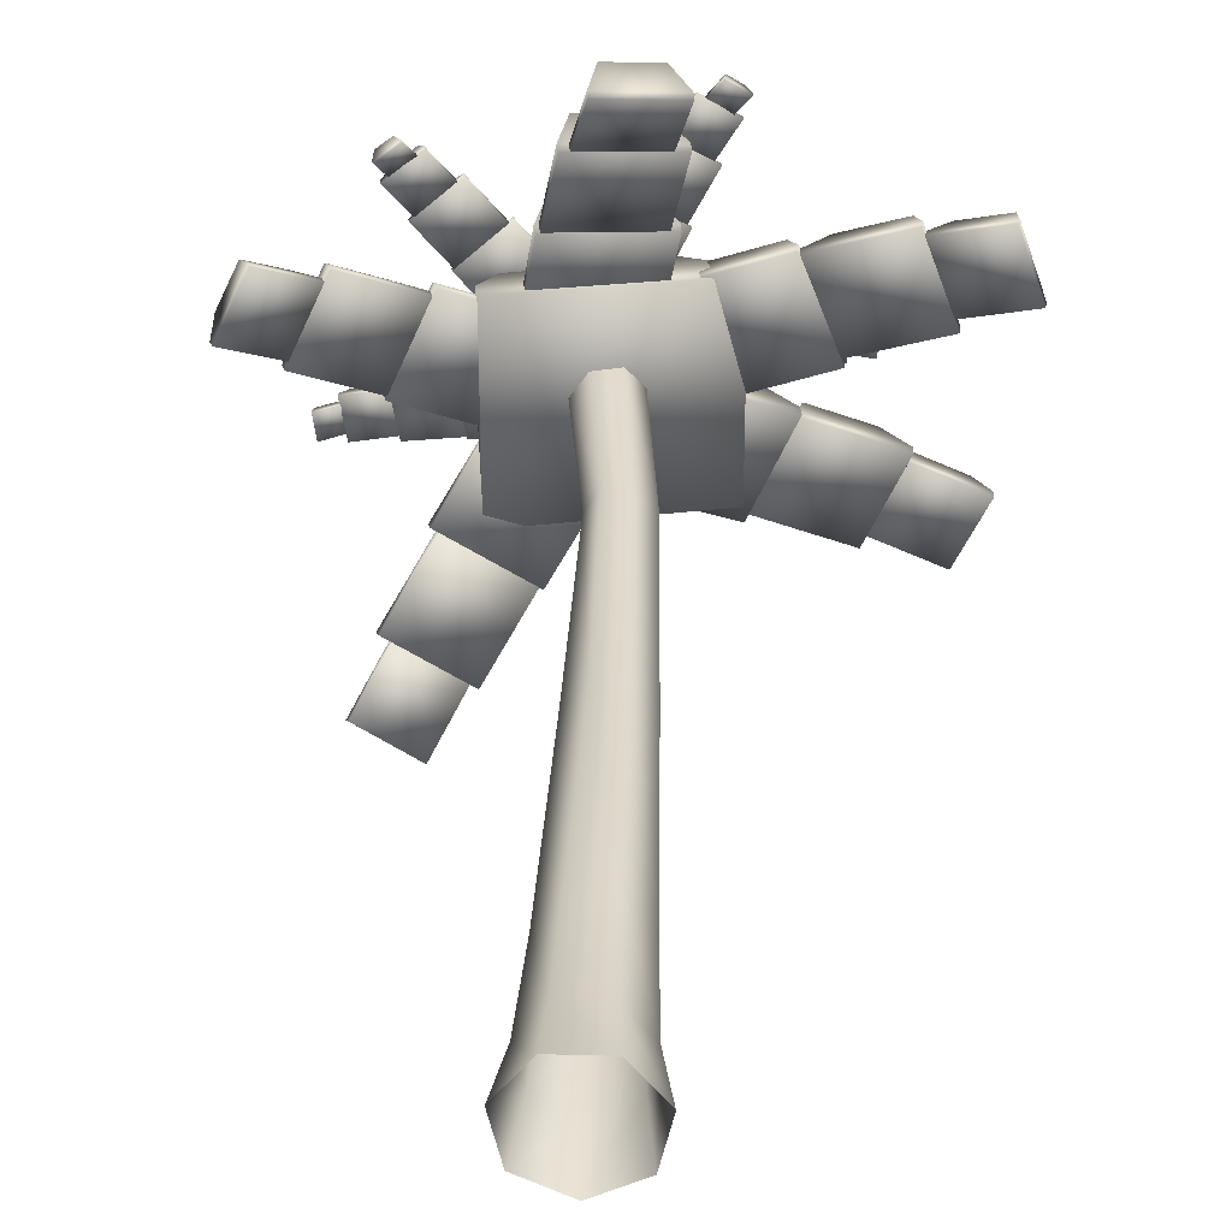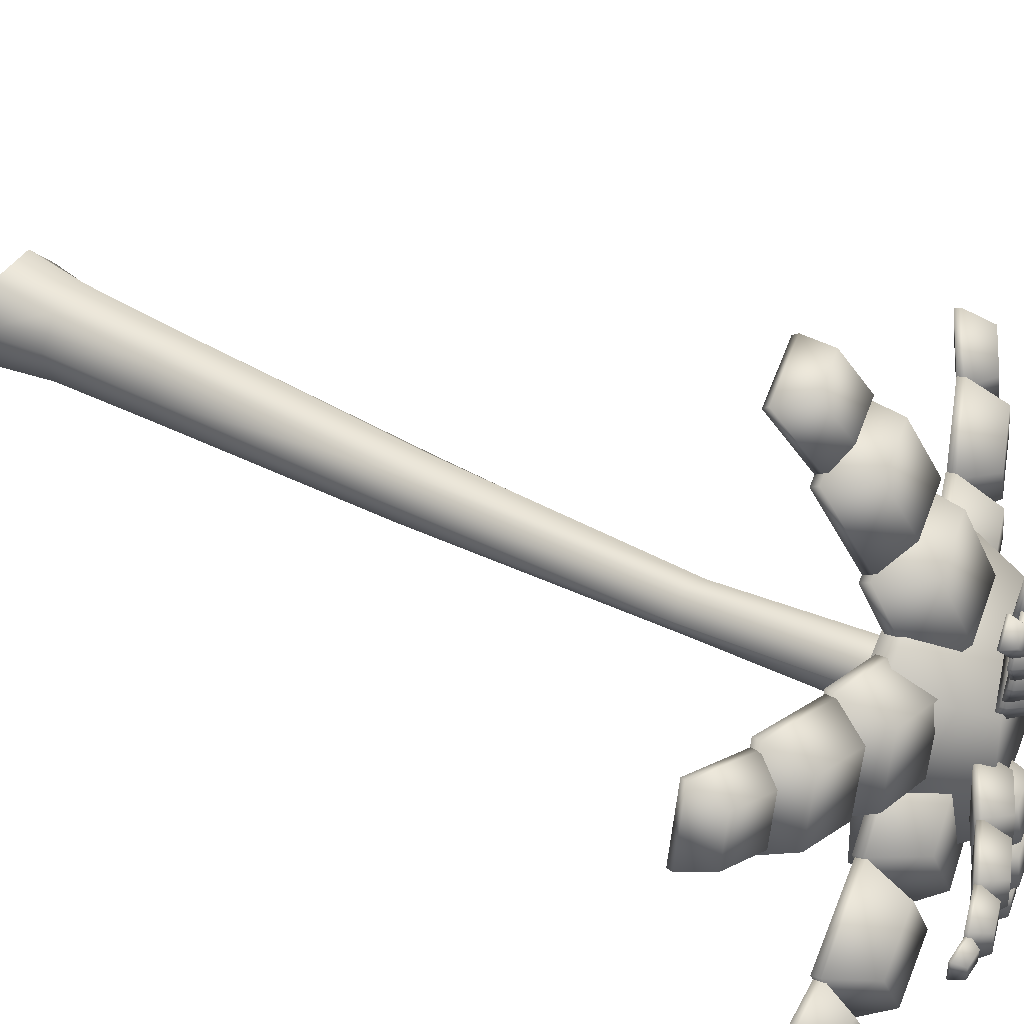
<metadata>
{"format":"obj","ext":"obj","renderer":"f3d","projection":"perspective","resolution":1024,"background":"white","views":[{"elev":31.4,"azim":2.3,"up":"+Z"},{"elev":45.3,"azim":122.4,"up":"+Z"}]}
</metadata>
<code>
o Cube_Cube.001
v 0.1022 4.572 0.4929
v 0.2388 4.854 0.4652
v 0.2997 4.618 -0.0386
v 0.3696 4.885 0.1132
v 0.6351 4.527 0.6869
v 0.5917 4.824 0.5938
v 0.8325 4.573 0.1554
v 0.7225 4.855 0.2417
v 0.1046 4.621 0.498
v 0.302 4.667 -0.0335
v 0.8348 4.622 0.1605
v 0.6374 4.576 0.692
v 0.634 4.537 0.6668
v 0.771 4.78 0.6436
v 0.8044 4.573 0.1913
v 0.8838 4.804 0.3286
v 1.108 4.464 0.8309
v 1.085 4.732 0.7523
v 1.278 4.5 0.3554
v 1.198 4.756 0.4373
v 0.6389 4.58 0.6719
v 0.8093 4.617 0.1964
v 1.283 4.544 0.3605
v 1.112 4.507 0.8361
v 1.107 4.473 0.7839
v 1.237 4.649 0.7712
v 1.235 4.503 0.411
v 1.321 4.669 0.5243
v 1.47 4.365 0.899
v 1.477 4.578 0.8475
v 1.597 4.395 0.5261
v 1.561 4.597 0.6005
v 1.116 4.506 0.7893
v 1.243 4.536 0.4164
v 1.605 4.428 0.5315
v 1.478 4.398 0.9044
v -0.461 4.523 0.329
v -0.4017 4.762 0.5292
v 0.09783 4.647 0.2922
v -0.03156 4.845 0.5048
v -0.3767 4.298 0.8501
v -0.3459 4.614 0.8744
v 0.1822 4.423 0.8134
v 0.02429 4.696 0.85
v -0.4696 4.568 0.3496
v 0.08926 4.692 0.3128
v 0.1736 4.467 0.834
v -0.3853 4.343 0.8708
v -0.3604 4.313 0.8442
v -0.3008 4.514 1.034
v 0.1371 4.422 0.8045
v 0.02876 4.586 1.007
v -0.2747 4.085 1.293
v -0.244 4.363 1.331
v 0.2229 4.193 1.253
v 0.08556 4.435 1.304
v -0.3672 4.352 0.8651
v 0.1303 4.46 0.8254
v 0.2161 4.232 1.274
v -0.2814 4.123 1.314
v -0.234 4.105 1.276
v -0.1803 4.242 1.441
v 0.153 4.192 1.24
v 0.07604 4.3 1.417
v -0.1537 3.883 1.598
v -0.1271 4.095 1.654
v 0.2334 3.971 1.561
v 0.1292 4.153 1.63
v -0.2384 4.133 1.297
v 0.1486 4.22 1.26
v 0.229 3.999 1.582
v -0.1581 3.911 1.618
v -0.5269 4.444 -0.09454
v -0.6492 4.673 0.02832
v -0.3194 4.5 0.3778
v -0.5118 4.71 0.3412
v -0.9734 4.289 0.1199
v -0.9449 4.571 0.1704
v -0.7659 4.345 0.5923
v -0.8075 4.608 0.4832
v -0.5412 4.487 -0.09334
v -0.3337 4.543 0.379
v -0.7802 4.388 0.5935
v -0.9876 4.332 0.1211
v -0.9618 4.3 0.1328
v -1.08 4.494 0.2507
v -0.7714 4.348 0.5511
v -0.9535 4.526 0.5278
v -1.347 4.134 0.3268
v -1.335 4.384 0.3792
v -1.157 4.182 0.7451
v -1.209 4.416 0.6562
v -0.9766 4.338 0.1353
v -0.7862 4.385 0.5537
v -1.171 4.219 0.7476
v -1.362 4.172 0.3293
v -1.319 4.147 0.3576
v -1.425 4.281 0.4596
v -1.166 4.186 0.6816
v -1.324 4.307 0.6742
v -1.596 3.975 0.5096
v -1.609 4.167 0.5602
v -1.443 4.014 0.8336
v -1.508 4.193 0.7748
v -1.334 4.174 0.3614
v -1.18 4.213 0.6854
v -1.458 4.041 0.8373
v -1.611 4.002 0.5133
v -0.08492 4.599 -0.3645
v -0.2916 4.813 -0.4466
v -0.5353 4.532 -0.04429
v -0.59 4.768 -0.2346
v -0.3668 4.403 -0.8026
v -0.4783 4.682 -0.7368
v -0.8172 4.335 -0.4824
v -0.7766 4.638 -0.5247
v -0.09939 4.644 -0.3753
v -0.5498 4.576 -0.05512
v -0.8317 4.38 -0.4932
v -0.3813 4.448 -0.8134
v -0.38 4.411 -0.7868
v -0.5724 4.588 -0.8684
v -0.7769 4.348 -0.4964
v -0.8352 4.547 -0.6761
v -0.6247 4.205 -1.166
v -0.7345 4.452 -1.119
v -1.022 4.142 -0.8754
v -0.9973 4.411 -0.9271
v -0.3946 4.449 -0.7984
v -0.7915 4.387 -0.5081
v -1.036 4.181 -0.887
v -0.6394 4.244 -1.177
v -0.653 4.209 -1.129
v -0.8126 4.329 -1.207
v -0.9597 4.163 -0.8976
v -1.016 4.298 -1.054
v -0.8295 4.003 -1.404
v -0.9294 4.192 -1.39
v -1.136 3.957 -1.173
v -1.133 4.161 -1.237
v -0.6666 4.238 -1.141
v -0.9733 4.191 -0.9099
v -1.15 3.985 -1.186
v -0.843 4.032 -1.417
v 0.1347 4.619 0.06393
v 0.1424 4.935 -0.01649
v -0.09139 4.672 -0.4781
v -0.0074 4.971 -0.3755
v 0.672 4.738 -0.1485
v 0.4982 5.014 -0.1572
v 0.4458 4.791 -0.6906
v 0.3484 5.049 -0.5162
v 0.1269 4.669 0.07211
v -0.0992 4.722 -0.47
v 0.438 4.841 -0.6824
v 0.6641 4.788 -0.1403
v 0.6549 4.745 -0.1623
v 0.6761 5.024 -0.2441
v 0.4492 4.787 -0.6436
v 0.5398 5.051 -0.5629
v 1.135 4.818 -0.3615
v 0.9943 5.071 -0.376
v 0.9296 4.859 -0.8428
v 0.858 5.099 -0.6948
v 0.6505 4.791 -0.1566
v 0.4448 4.832 -0.6379
v 0.9252 4.904 -0.837
v 1.131 4.863 -0.3557
v 1.101 4.823 -0.3971
v 1.141 5.032 -0.4733
v 0.9347 4.854 -0.7701
v 1.031 5.053 -0.7203
v 1.475 4.825 -0.5636
v 1.389 5.034 -0.5836
v 1.309 4.857 -0.9367
v 1.279 5.055 -0.8307
v 1.102 4.858 -0.3945
v 0.9357 4.89 -0.7675
v 1.31 4.892 -0.9341
v 1.476 4.861 -0.5611
v 0.09722 5.017 -0.2245
v 0.01578 5.161 -0.2477
v -0.1988 4.955 -0.2395
v -0.1803 5.12 -0.2577
v 0.09952 5.077 -0.5211
v 0.0173 5.201 -0.4442
v -0.1964 5.015 -0.5361
v -0.1787 5.16 -0.4541
v 0.09167 5.042 -0.2194
v -0.2043 4.98 -0.2344
v -0.202 5.04 -0.531
v 0.09398 5.102 -0.516
v 0.06791 5.11 -0.7754
v 0.01131 5.205 -0.8122
v -0.1373 5.064 -0.7807
v -0.1246 5.175 -0.8158
v 0.07332 5.11 -0.9856
v 0.01489 5.205 -0.9515
v -0.1319 5.065 -0.9909
v -0.121 5.175 -0.955
v 0.06393 5.128 -0.7754
v -0.1413 5.082 -0.7808
v -0.1358 5.082 -0.991
v 0.06934 5.128 -0.9857
v 0.08861 5.078 -0.5163
v 0.01517 5.205 -0.5459
v -0.1744 5.02 -0.5273
v -0.159 5.166 -0.5532
v 0.09171 5.115 -0.7834
v 0.01723 5.229 -0.7228
v -0.1713 5.056 -0.7944
v -0.1569 5.19 -0.7301
v 0.08346 5.101 -0.5133
v -0.1795 5.043 -0.5243
v -0.1764 5.079 -0.7914
v 0.08657 5.137 -0.7804
v 0.03504 5.111 -0.9696
v -0.000371 5.159 -1.013
v -0.09412 5.079 -0.969
v -0.08592 5.138 -1.012
v 0.04515 5.068 -1.095
v 0.006324 5.13 -1.096
v -0.08401 5.036 -1.094
v -0.07922 5.109 -1.096
v 0.03237 5.122 -0.9735
v -0.09678 5.089 -0.9728
v -0.08667 5.046 -1.098
v 0.04248 5.078 -1.099
v 0.1481 4.978 0.1235
v 0.1124 5.148 0.07383
v 0.1154 4.982 -0.2007
v 0.09074 5.151 -0.1409
v 0.432 5.136 0.09673
v 0.3005 5.252 0.05612
v 0.3994 5.14 -0.2274
v 0.2788 5.255 -0.1586
v 0.1345 5.003 0.1251
v 0.1018 5.007 -0.199
v 0.3858 5.164 -0.2258
v 0.4185 5.161 0.09841
v 0.6735 5.258 0.0341
v 0.6713 5.377 -0.005044
v 0.6465 5.257 -0.1906
v 0.6535 5.376 -0.1539
v 0.8878 5.326 0.007839
v 0.8132 5.422 -0.02244
v 0.8608 5.325 -0.2169
v 0.7954 5.421 -0.1713
v 0.6676 5.277 0.03466
v 0.6406 5.275 -0.19
v 0.8549 5.343 -0.2163
v 0.8819 5.345 0.008401
v 0.4245 5.137 0.08644
v 0.4022 5.289 0.03934
v 0.3939 5.137 -0.2021
v 0.382 5.289 -0.1517
v 0.6856 5.261 0.05863
v 0.5752 5.371 0.02093
v 0.6551 5.26 -0.2299
v 0.5549 5.371 -0.1701
v 0.4138 5.16 0.08754
v 0.3833 5.16 -0.201
v 0.6444 5.283 -0.2288
v 0.675 5.283 0.05973
v 0.8629 5.33 -0.0291
v 0.8852 5.399 -0.05959
v 0.8428 5.324 -0.1708
v 0.8719 5.396 -0.1535
v 1.005 5.325 -0.04904
v 0.9791 5.397 -0.0728
v 0.9846 5.319 -0.1908
v 0.9658 5.393 -0.1667
v 0.8632 5.342 -0.02965
v 0.8431 5.336 -0.1714
v 0.9849 5.332 -0.1913
v 1.005 5.338 -0.0496
v -0.2051 4.92 0.4104
v -0.1892 5.1 0.4071
v 0.06347 4.993 0.2409
v -0.01134 5.148 0.2948
v -0.05645 5.012 0.6854
v -0.09077 5.161 0.5893
v 0.2121 5.085 0.516
v 0.08711 5.209 0.477
v -0.2146 4.947 0.4067
v 0.05397 5.02 0.2372
v 0.2026 5.111 0.5123
v -0.06595 5.038 0.6818
v 0.1056 5.087 0.8985
v 0.1314 5.208 0.9137
v 0.29 5.134 0.7761
v 0.2536 5.24 0.8326
v 0.2264 5.108 1.089
v 0.2114 5.223 1.04
v 0.4107 5.156 0.9663
v 0.3335 5.254 0.9586
v 0.1012 5.106 0.8991
v 0.2856 5.153 0.7767
v 0.4063 5.175 0.9669
v 0.2219 5.128 1.089
v -0.05113 5.017 0.6749
v -0.02999 5.176 0.679
v 0.1875 5.079 0.5218
v 0.128 5.217 0.5776
v 0.08977 5.081 0.9202
v 0.06333 5.219 0.8415
v 0.3283 5.143 0.7671
v 0.2213 5.26 0.7401
v -0.0586 5.041 0.6729
v 0.18 5.103 0.5198
v 0.3209 5.167 0.7651
v 0.08229 5.105 0.9182
v 0.2467 5.124 1.052
v 0.2797 5.192 1.078
v 0.3619 5.15 0.971
v 0.3559 5.209 1.024
v 0.332 5.092 1.163
v 0.3361 5.17 1.151
v 0.4471 5.118 1.082
v 0.4124 5.188 1.097
v 0.2466 5.136 1.056
v 0.3617 5.162 0.9746
v 0.4469 5.13 1.085
v 0.3318 5.104 1.166
v -0.5406 4.829 0.1847
v -0.5643 4.994 0.2521
v -0.2942 4.889 0.3892
v -0.4011 5.034 0.3875
v -0.7446 4.805 0.4376
v -0.6994 4.978 0.4196
v -0.4982 4.865 0.6421
v -0.5362 5.018 0.555
v -0.546 4.856 0.183
v -0.2996 4.917 0.3875
v -0.5036 4.893 0.6404
v -0.75 4.833 0.4359
v -0.8845 4.78 0.6765
v -0.9101 4.884 0.7415
v -0.7093 4.82 0.814
v -0.7941 4.911 0.8325
v -1.011 4.721 0.8548
v -0.9937 4.845 0.8595
v -0.8355 4.761 0.9923
v -0.8777 4.872 0.9506
v -0.8904 4.799 0.6786
v -0.7152 4.839 0.816
v -0.8414 4.78 0.9943
v -1.017 4.739 0.8568
v -0.734 4.812 0.4404
v -0.7585 4.955 0.5088
v -0.5122 4.863 0.6202
v -0.6115 4.989 0.6278
v -0.9094 4.772 0.6681
v -0.8746 4.929 0.6596
v -0.6875 4.823 0.8479
v -0.7277 4.963 0.7787
v -0.7396 4.836 0.4403
v -0.5178 4.887 0.6201
v -0.6932 4.848 0.8478
v -0.915 4.797 0.668
v -0.9727 4.742 0.8655
v -0.9949 4.79 0.9239
v -0.8584 4.765 0.9486
v -0.9192 4.806 0.979
v -1.032 4.662 0.969
v -1.034 4.738 0.9924
v -0.9175 4.685 1.052
v -0.9583 4.753 1.048
v -0.9782 4.752 0.8702
v -0.8639 4.775 0.9533
v -0.9229 4.696 1.057
v -1.037 4.672 0.9737
v -0.389 4.807 -0.3111
v -0.4235 4.975 -0.2549
v -0.4463 4.795 0.009462
v -0.4615 4.967 -0.04258
v -0.7047 4.867 -0.3652
v -0.6326 5.014 -0.2907
v -0.762 4.855 -0.04467
v -0.6705 5.006 -0.07843
v -0.3841 4.835 -0.3091
v -0.4414 4.822 0.01141
v -0.757 4.882 -0.04272
v -0.6997 4.895 -0.3632
v -0.98 4.904 -0.3728
v -1.026 5.014 -0.3355
v -1.014 4.893 -0.1494
v -1.049 5.007 -0.1875
v -1.204 4.901 -0.4073
v -1.174 5.012 -0.3584
v -1.238 4.889 -0.1839
v -1.197 5.005 -0.2104
v -0.9805 4.924 -0.3718
v -1.015 4.912 -0.1484
v -1.238 4.909 -0.183
v -1.204 4.92 -0.4064
v -0.701 4.87 -0.3532
v -0.7414 5.017 -0.303
v -0.7495 4.856 -0.06754
v -0.7735 5.008 -0.1138
v -0.9853 4.904 -0.3997
v -0.9297 5.04 -0.3338
v -1.034 4.89 -0.114
v -0.9618 5.03 -0.1446
v -0.6983 4.895 -0.3515
v -0.7467 4.881 -0.06583
v -1.031 4.915 -0.1123
v -0.9826 4.929 -0.398
v -1.192 4.908 -0.365
v -1.242 4.965 -0.3424
v -1.209 4.898 -0.2232
v -1.254 4.958 -0.2485
v -1.325 4.859 -0.385
v -1.33 4.933 -0.3557
v -1.342 4.848 -0.2432
v -1.342 4.925 -0.2618
v -1.196 4.92 -0.3647
v -1.214 4.909 -0.2228
v -1.347 4.86 -0.2429
v -1.329 4.871 -0.3847
v -0.6084 4.368 0.5416
v -0.5393 4.936 0.383
v -0.6094 4.411 -0.5291
v -0.5399 4.964 -0.3262
v 0.4411 4.584 0.5492
v 0.1558 5.079 0.388
v 0.4401 4.627 -0.5215
v 0.1552 5.107 -0.3211
v -0.6272 4.459 0.5452
v -0.6282 4.502 -0.5255
v 0.4213 4.718 -0.5178
v 0.4223 4.675 0.5528
f 9 10 3 1
f 10 11 7 3
f 11 12 5 7
f 12 9 1 5
f 1 3 7 5
f 6 8 4 2
f 6 2 9 12
f 8 6 12 11
f 4 8 11 10
f 2 4 10 9
f 21 22 15 13
f 22 23 19 15
f 23 24 17 19
f 24 21 13 17
f 13 15 19 17
f 18 20 16 14
f 18 14 21 24
f 20 18 24 23
f 16 20 23 22
f 14 16 22 21
f 33 34 27 25
f 34 35 31 27
f 35 36 29 31
f 36 33 25 29
f 25 27 31 29
f 30 32 28 26
f 30 26 33 36
f 32 30 36 35
f 28 32 35 34
f 26 28 34 33
f 45 46 39 37
f 46 47 43 39
f 47 48 41 43
f 48 45 37 41
f 37 39 43 41
f 42 44 40 38
f 42 38 45 48
f 44 42 48 47
f 40 44 47 46
f 38 40 46 45
f 57 58 51 49
f 58 59 55 51
f 59 60 53 55
f 60 57 49 53
f 49 51 55 53
f 54 56 52 50
f 54 50 57 60
f 56 54 60 59
f 52 56 59 58
f 50 52 58 57
f 69 70 63 61
f 70 71 67 63
f 71 72 65 67
f 72 69 61 65
f 61 63 67 65
f 66 68 64 62
f 66 62 69 72
f 68 66 72 71
f 64 68 71 70
f 62 64 70 69
f 81 82 75 73
f 82 83 79 75
f 83 84 77 79
f 84 81 73 77
f 73 75 79 77
f 78 80 76 74
f 78 74 81 84
f 80 78 84 83
f 76 80 83 82
f 74 76 82 81
f 93 94 87 85
f 94 95 91 87
f 95 96 89 91
f 96 93 85 89
f 85 87 91 89
f 90 92 88 86
f 90 86 93 96
f 92 90 96 95
f 88 92 95 94
f 86 88 94 93
f 105 106 99 97
f 106 107 103 99
f 107 108 101 103
f 108 105 97 101
f 97 99 103 101
f 102 104 100 98
f 102 98 105 108
f 104 102 108 107
f 100 104 107 106
f 98 100 106 105
f 117 118 111 109
f 118 119 115 111
f 119 120 113 115
f 120 117 109 113
f 109 111 115 113
f 114 116 112 110
f 114 110 117 120
f 116 114 120 119
f 112 116 119 118
f 110 112 118 117
f 129 130 123 121
f 130 131 127 123
f 131 132 125 127
f 132 129 121 125
f 121 123 127 125
f 126 128 124 122
f 126 122 129 132
f 128 126 132 131
f 124 128 131 130
f 122 124 130 129
f 141 142 135 133
f 142 143 139 135
f 143 144 137 139
f 144 141 133 137
f 133 135 139 137
f 138 140 136 134
f 138 134 141 144
f 140 138 144 143
f 136 140 143 142
f 134 136 142 141
f 153 154 147 145
f 154 155 151 147
f 155 156 149 151
f 156 153 145 149
f 145 147 151 149
f 150 152 148 146
f 150 146 153 156
f 152 150 156 155
f 148 152 155 154
f 146 148 154 153
f 165 166 159 157
f 166 167 163 159
f 167 168 161 163
f 168 165 157 161
f 157 159 163 161
f 162 164 160 158
f 162 158 165 168
f 164 162 168 167
f 160 164 167 166
f 158 160 166 165
f 177 178 171 169
f 178 179 175 171
f 179 180 173 175
f 180 177 169 173
f 169 171 175 173
f 174 176 172 170
f 174 170 177 180
f 176 174 180 179
f 172 176 179 178
f 170 172 178 177
f 189 190 183 181
f 190 191 187 183
f 191 192 185 187
f 192 189 181 185
f 181 183 187 185
f 186 188 184 182
f 186 182 189 192
f 188 186 192 191
f 184 188 191 190
f 182 184 190 189
f 201 202 195 193
f 202 203 199 195
f 203 204 197 199
f 204 201 193 197
f 193 195 199 197
f 198 200 196 194
f 198 194 201 204
f 200 198 204 203
f 196 200 203 202
f 194 196 202 201
f 213 214 207 205
f 214 215 211 207
f 215 216 209 211
f 216 213 205 209
f 205 207 211 209
f 210 212 208 206
f 210 206 213 216
f 212 210 216 215
f 208 212 215 214
f 206 208 214 213
f 225 226 219 217
f 226 227 223 219
f 227 228 221 223
f 228 225 217 221
f 217 219 223 221
f 222 224 220 218
f 222 218 225 228
f 224 222 228 227
f 220 224 227 226
f 218 220 226 225
f 237 238 231 229
f 238 239 235 231
f 239 240 233 235
f 240 237 229 233
f 229 231 235 233
f 234 236 232 230
f 234 230 237 240
f 236 234 240 239
f 232 236 239 238
f 230 232 238 237
f 249 250 243 241
f 250 251 247 243
f 251 252 245 247
f 252 249 241 245
f 241 243 247 245
f 246 248 244 242
f 246 242 249 252
f 248 246 252 251
f 244 248 251 250
f 242 244 250 249
f 261 262 255 253
f 262 263 259 255
f 263 264 257 259
f 264 261 253 257
f 253 255 259 257
f 258 260 256 254
f 258 254 261 264
f 260 258 264 263
f 256 260 263 262
f 254 256 262 261
f 273 274 267 265
f 274 275 271 267
f 275 276 269 271
f 276 273 265 269
f 265 267 271 269
f 270 272 268 266
f 270 266 273 276
f 272 270 276 275
f 268 272 275 274
f 266 268 274 273
f 285 286 279 277
f 286 287 283 279
f 287 288 281 283
f 288 285 277 281
f 277 279 283 281
f 282 284 280 278
f 282 278 285 288
f 284 282 288 287
f 280 284 287 286
f 278 280 286 285
f 297 298 291 289
f 298 299 295 291
f 299 300 293 295
f 300 297 289 293
f 289 291 295 293
f 294 296 292 290
f 294 290 297 300
f 296 294 300 299
f 292 296 299 298
f 290 292 298 297
f 309 310 303 301
f 310 311 307 303
f 311 312 305 307
f 312 309 301 305
f 301 303 307 305
f 306 308 304 302
f 306 302 309 312
f 308 306 312 311
f 304 308 311 310
f 302 304 310 309
f 321 322 315 313
f 322 323 319 315
f 323 324 317 319
f 324 321 313 317
f 313 315 319 317
f 318 320 316 314
f 318 314 321 324
f 320 318 324 323
f 316 320 323 322
f 314 316 322 321
f 333 334 327 325
f 334 335 331 327
f 335 336 329 331
f 336 333 325 329
f 325 327 331 329
f 330 332 328 326
f 330 326 333 336
f 332 330 336 335
f 328 332 335 334
f 326 328 334 333
f 345 346 339 337
f 346 347 343 339
f 347 348 341 343
f 348 345 337 341
f 337 339 343 341
f 342 344 340 338
f 342 338 345 348
f 344 342 348 347
f 340 344 347 346
f 338 340 346 345
f 357 358 351 349
f 358 359 355 351
f 359 360 353 355
f 360 357 349 353
f 349 351 355 353
f 354 356 352 350
f 354 350 357 360
f 356 354 360 359
f 352 356 359 358
f 350 352 358 357
f 369 370 363 361
f 370 371 367 363
f 371 372 365 367
f 372 369 361 365
f 361 363 367 365
f 366 368 364 362
f 366 362 369 372
f 368 366 372 371
f 364 368 371 370
f 362 364 370 369
f 381 382 375 373
f 382 383 379 375
f 383 384 377 379
f 384 381 373 377
f 373 375 379 377
f 378 380 376 374
f 378 374 381 384
f 380 378 384 383
f 376 380 383 382
f 374 376 382 381
f 393 394 387 385
f 394 395 391 387
f 395 396 389 391
f 396 393 385 389
f 385 387 391 389
f 390 392 388 386
f 390 386 393 396
f 392 390 396 395
f 388 392 395 394
f 386 388 394 393
f 405 406 399 397
f 406 407 403 399
f 407 408 401 403
f 408 405 397 401
f 397 399 403 401
f 402 404 400 398
f 402 398 405 408
f 404 402 408 407
f 400 404 407 406
f 398 400 406 405
f 417 418 411 409
f 418 419 415 411
f 419 420 413 415
f 420 417 409 413
f 409 411 415 413
f 414 416 412 410
f 414 410 417 420
f 416 414 420 419
f 412 416 419 418
f 410 412 418 417
f 429 430 423 421
f 430 431 427 423
f 431 432 425 427
f 432 429 421 425
f 421 423 427 425
f 426 428 424 422
f 426 422 429 432
f 428 426 432 431
f 424 428 431 430
f 422 424 430 429
o Cylinder
v 0 -0.01643 -0.2922
v -0.109 4.549 -0.1361
v 0.2284 -0.01643 -0.1822
v 0.01333 4.58 -0.06715
v 0.2849 -0.01643 0.06502
v 0.04208 4.57 0.07345
v 0.1268 -0.01643 0.2633
v -0.0444 4.526 0.1798
v -0.1268 -0.01643 0.2633
v -0.181 4.482 0.1718
v -0.2849 -0.01643 0.06502
v -0.2648 4.47 0.05554
v -0.2284 -0.01643 -0.1822
v -0.2328 4.5 -0.08151
v -7.1e-05 0.8556 -0.2205
v 0.1705 0.8575 -0.1372
v 0.2056 0.8988 0.04159
v 0.09554 0.8669 0.1984
v -0.09838 0.8892 0.2003
v -0.2049 0.8839 0.04748
v -0.1615 0.8487 -0.1329
v 0.1868 0.3263 -0.1515
v 0.2301 0.3112 0.05252
v 0.1024 0.3112 0.2126
v -0.1086 0.3244 0.2242
v -0.2301 0.3112 0.05252
v -0.1843 0.3414 -0.1606
v 0.001705 0.3018 -0.2297
v 0.003143 2.243 -0.1687
v 0.1257 2.177 -0.1201
v 0.17 2.202 0.03539
v 0.06758 2.218 0.1385
v -0.07605 2.185 0.159
v -0.1802 2.21 0.04165
v -0.1354 2.2 -0.1032
v -0.03002 3.537 -0.1327
v 0.06491 3.594 -0.07334
v 0.1247 3.586 0.05106
v 0.0217 3.563 0.1354
v -0.09808 3.608 0.1265
v -0.165 3.592 0.03066
v -0.1628 3.581 -0.0839
f 468 434 436 469
f 469 436 438 470
f 470 438 440 471
f 471 440 442 472
f 472 442 444 473
f 474 446 434 468
f 473 444 446 474
f 458 452 453 459
f 459 453 447 460
f 457 451 452 458
f 456 450 451 457
f 455 449 450 456
f 454 448 449 455
f 460 447 448 454
f 433 460 454 435
f 435 454 455 437
f 437 455 456 439
f 439 456 457 441
f 441 457 458 443
f 445 459 460 433
f 443 458 459 445
f 452 466 467 453
f 453 467 461 447
f 451 465 466 452
f 450 464 465 451
f 449 463 464 450
f 448 462 463 449
f 447 461 462 448
f 466 473 474 467
f 467 474 468 461
f 465 472 473 466
f 464 471 472 465
f 463 470 471 464
f 462 469 470 463
f 461 468 469 462

</code>
